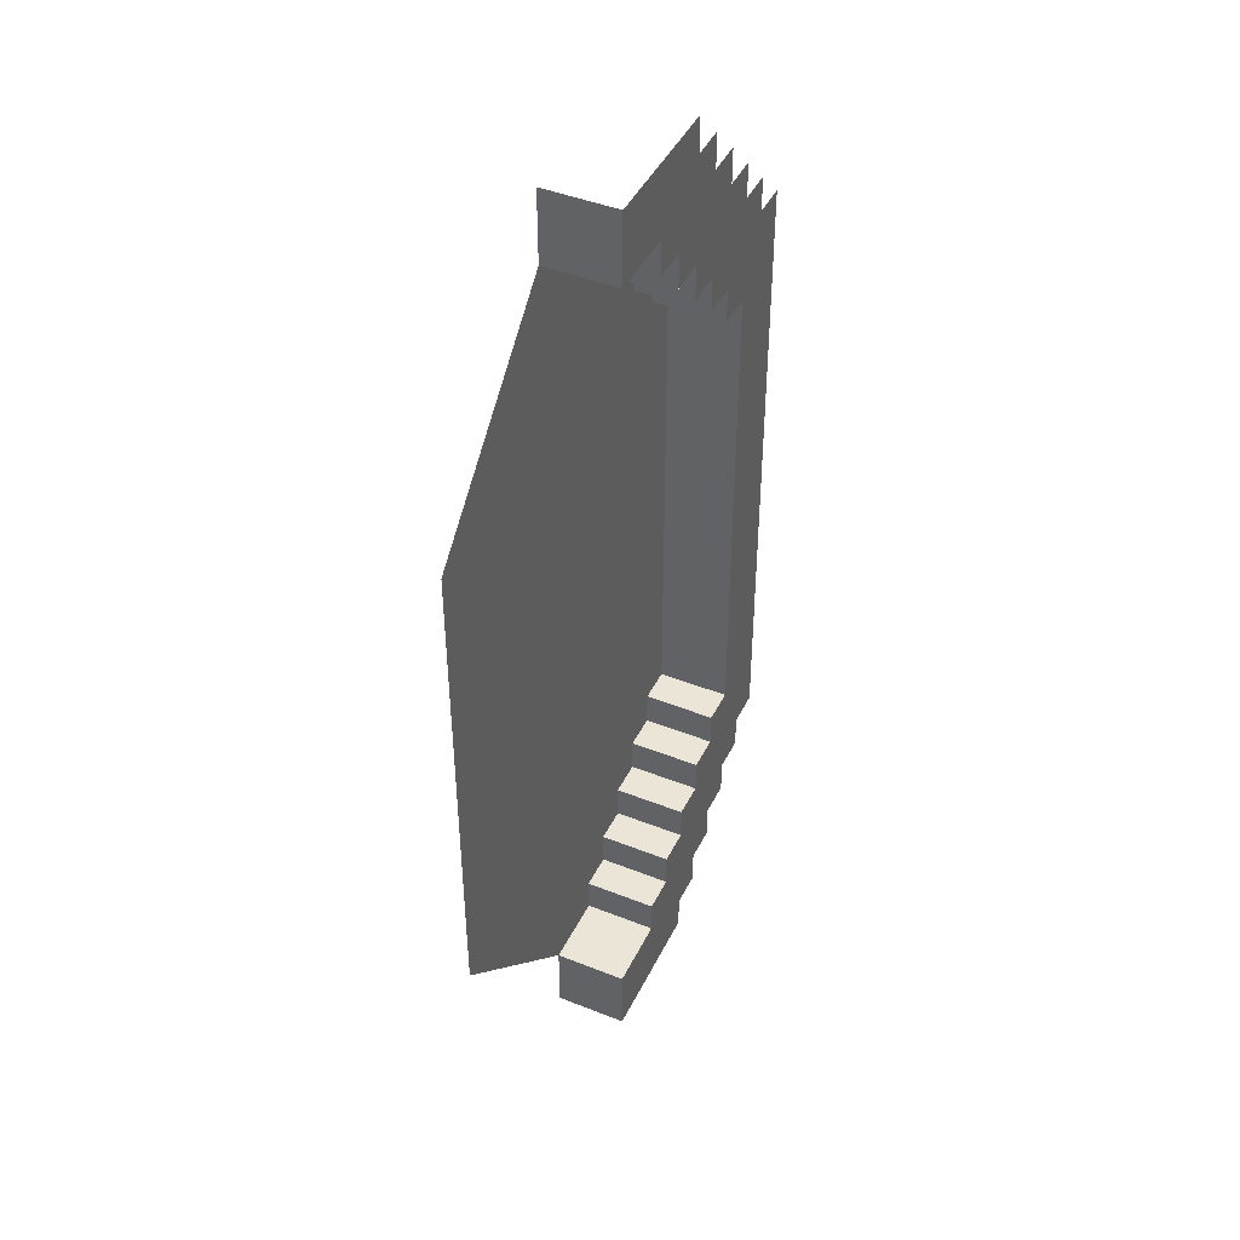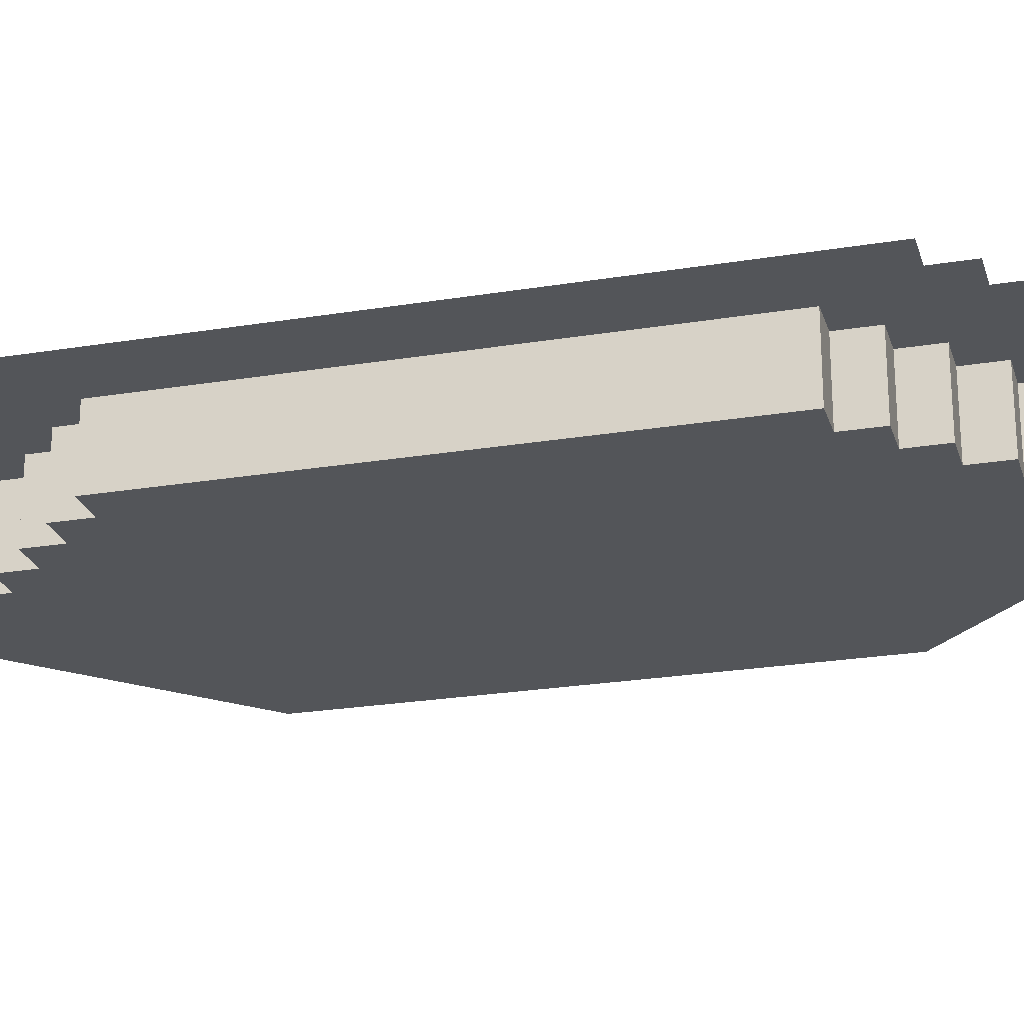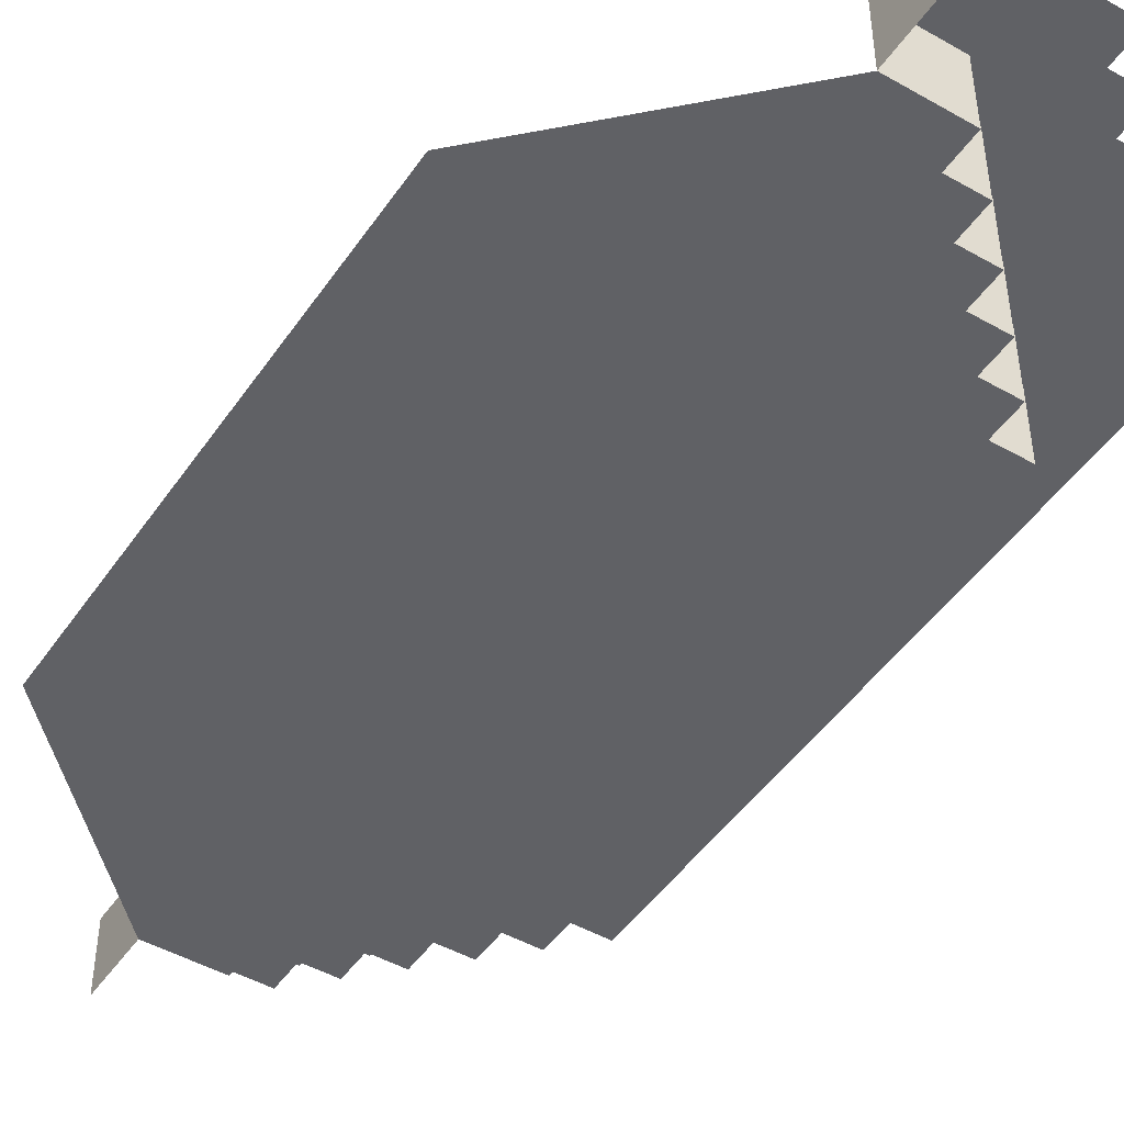
<metadata>
{"format":"obj","ext":"obj","renderer":"f3d","projection":"perspective","resolution":1024,"background":"white","views":[{"elev":44.2,"azim":115.0,"up":"+Z"},{"elev":-24.0,"azim":-74.6,"up":"+Y"},{"elev":-47.2,"azim":147.2,"up":"+Y"}]}
</metadata>
<code>
o Cube
v 0 0 -4
v 0 0 1
v 1 0 -1
v 1 -1 1
v 1 0 0
v -8 0 -3
v -1 -1 1
v -2 0 -1
v -1 0 -12
v -4 0 -2
v -9 0 -9
v 0 0 0
v -5 0 -4
v -1 0 0
v -8 0 -5
v -7 0 0
v -2 0 0
v -5 0 0
v -4 0 -1
v -8 0 -7
v -6 0 -7
v -6 0 0
v -9 0 -12
v -8 0 -12
v -9 0 -3
v -8 0 0
v -8 0 -8
v -9 0 -2
v -6 0 -5
v -9 0 0
v -4 0 0
v -10 0 0
v -3 0 0
v -7 0 -8
v -10 0 -1
v -9 0 -7
v -9 0 -5
v -6 0 -8
v -10 0 -2
v -10 0 -3
v -10 0 -5
v -10 0 -7
v -8 0 -9
v -7 0 -12
v -7 0 -9
v -4 0 -9
v -11 1 -9
v -10 0 -9
v -11 1 -7
v -7 0 -14
v -2 0 -9
v 0 0 -13
v -2 0 -10
v -8 0 -11
v -3 0 -9
v -1 0 -9
v -4 0 -7
v -8 0 -10
v -5 0 -9
v -5 0 5
v -3 0 -7
v 0 0 -9
v -4 0 -8
v -5 0 -12
v -1 0 -10
v 1 0 -9
v 1 0 -10
v 0 0 -6
v -1 0 -8
v -1 0 -7
v -1 0 -5
v 1 0 -5
v -1 0 -2
v -2 0 -3
v 0 0 -2
v -1 0 -4
v 0 0 -1
v -1 0 -3
v -1 0 -1
v -3 0 -2
v -3 0 -1
v -5 0 -1
v -8 0 -1
v -6 0 -1
v -7 0 -1
v -5 0 -8
v -9 0 -1
v -6 0 -9
v -9 0 -4
v 1 0 -4
v -9 0 -6
v -5 0 -7
v -9 0 -8
v 1 0 -3
v -3 0 -8
v -1 0 -6
v -3 0 -6
v 1 0 -6
v -2 0 -8
v 1 0 -2
v -2 0 -4
v -2 0 -2
v -3 0 -3
v -3 0 -5
v -6 0 -3
v -6 0 -2
v -5 0 -2
v -4 0 -4
v -7 0 -2
v -8 0 -2
v -7 0 -3
v -4 0 -3
v -5 0 -3
v -2 0 -7
v -6 0 -4
v -3 0 -4
v -7 0 -4
v -6 0 -6
v -8 0 -4
v -7 0 -5
v -2 0 -5
v -5 0 -5
v -4 0 -5
v -2 0 -6
v -4 0 -6
v -5 0 -6
v -7 0 -7
v -7 0 -6
v -8 0 -6
v 0 0 -3
v 1 0 -8
v 0 0 -5
v 1 0 -7
v 0 0 -7
v 0 0 -8
v -7 2 -15
v -1 0 -14
v -4 0 -14
v -5 0 -11
v -4 0 -10
v -3 0 -10
v -5 0 -10
v -4 0 -12
v -6 0 -10
v -7 0 -10
v -9 0 -10
v -10 0 -8
v -11 2 -9
v -10 0 -6
v -10 0 -4
v -3 0 1
v -11 1 -6
v -11 0 -6
v -11 2 -4
v -11 1 -3
v -11 2 -3
v -11 0 -3
v -2 0 1
v -5 0 4
v -5 0 1
v -10 0 -10
v -7 0 1
v -8 0 1
v -9 0 2
v -9 0 1
v -11 1 -1
v -11 0 -10
v 0 0 -10
v -4 0 2
v -4 0 1
v -6 0 1
v 1 0 -12
v -6 0 2
v -6 0 3
v -5 0 -13
v -4 1 -17
v -7 0 3
v -6 0 5
v -3 0 3
v -8 0 2
v -4 0 -13
v -11 2 -12
v -5 0 -15
v -4 0 5
v -7 0 -16
v -4 1 -19
v -3 0 4
v -5 0 3
v -5 1 7
v -5 0 6
v -3 0 6
v -10 0 3
v -11 2 -5
v -8 1 -15
v -7 0 2
v 1 0 1
v -4 0 3
v -2 0 4
v -2 0 3
v -11 0 2
v 1 0 2
v -1 0 2
v -2 0 2
v 0 0 2
v 0 0 -12
v -1 0 1
v -3 0 -16
v -1 0 -11
v -2 0 -15
v -3 0 -13
v -2 0 -14
v -4 0 -16
v -4 0 4
v -3 0 -15
v -1 0 4
v -2 0 -11
v -3 0 -12
v -5 0 -14
v -3 0 -11
v -2 0 -12
v -4 0 -11
v -3 0 2
v -5 0 2
v -9 0 3
v -6 0 4
v -6 2 6
v -4 1 7
v -9 0 -13
v -11 0 -1
v -8 0 3
v -7 0 4
v -6 0 7
v -10 0 1
v -8 1 4
v -8 2 4
v -9 1 3
v -7 0 -11
v -8 0 5
v -11 2 -11
v -10 0 -12
v -10 0 -11
v -9 0 -11
v -6 0 -11
v -8 0 -15
v -6 0 -13
v -2 0 5
v -8 0 -13
v -7 0 -15
v -7 0 -13
v -6 0 -15
v -6 0 -14
v -8 0 -14
v -6 0 -12
v -11 0 -12
v -4 0 6
v -3 0 5
v 0 0 3
v -1 0 3
v 1 0 -11
v 0 0 -11
v -1 0 -13
v -2 0 -13
v -3 0 -14
v -4 0 -15
v -5 0 -16
v -11 1 -11
v -10 2 2
v -4 2 -17
v -11 0 -2
v -11 0 0
v -11 0 1
v -11 1 1
v -7 1 5
v -11 0 -11
v -11 0 -4
v -11 0 -5
v -11 0 -8
v -11 0 -7
v -11 0 -9
v -11 2 -7
v -11 1 -10
v -9 0 4
v -10 0 2
v -7 0 6
v -4 2 -19
v -10 1 3
v -6 0 6
v -6 1 6
v -6 1 7
v -5 0 7
v -4 0 7
v -7 0 5
v -8 0 4
v -6 0 -17
v -8 1 -14
v -10 2 -12
v -11 1 -12
v -10 1 -13
v -10 0 -13
v -9 0 -14
v -11 1 -8
v -6 1 -17
v -5 1 -17
v -8 2 -15
v -5 0 -17
v -4 0 -17
v -4 1 8
v -6 0 -16
v -6 2 -17
v -4 1 -18
v -8 2 -14
v -9 2 -13
v -10 2 -13
v -10 1 -12
v -7 2 -16
v -9 1 -14
v -6 2 -16
v -9 1 -13
v -5 2 -17
v -7 1 -16
v -9 2 -14
v -9 2 -16
v -6 1 -16
v -7 1 -15
v -11 2 -6
v -11 2 -10
v -11 1 -5
v -11 1 -4
v -11 2 -1
v -12 2 -5
v -11 1 -2
v -11 1 0
v -12 2 2
v -9 1 4
v -11 1 2
v -12 2 0
v -11 2 2
v -5 2 8
v -5 2 7
v -11 2 5
v -9 2 4
v -8 1 5
v -7 1 6
v -7 2 9
v -4 2 7
v -10 1 2
v -7 2 7
v -4 1 9
v -6 2 7
v -11 2 4
v -10 2 6
v -7 2 6
v -7 2 5
v -12 2 -9
v -9 2 3
v -8 2 9
v -11 2 3
v -8 2 7
v -9 2 6
v -7 2 8
v -8 2 5
v -12 2 3
v -10 2 3
v -12 2 -11
v -12 2 -13
v -9 2 -15
v -9 2 -17
v -8 2 -17
v -4 0 8
v -5 2 -18
v -10 2 -16
v -7 2 -17
v -8 2 -16
v -13 2 -6
v -13 2 -13
v -13 2 -14
v -11 2 1
v -12 2 -1
v -11 2 6
v -13 2 0
v -11 2 0
v -13 2 2
v -11 2 -2
v -13 2 -2
v -12 2 -7
v -13 2 -1
v -13 2 -3
v -12 2 -10
v -11 2 -8
v -7 2 -19
v -13 2 -10
v -6 2 -18
v -6 2 -19
v -8 2 -18
v -8 2 -19
v -12 2 -14
v -9 2 -18
v -7 2 -18
v -12 2 -15
v -10 2 -17
v -11 2 -15
v -11 2 -16
v -10 2 -14
v -10 2 -15
v -11 2 -13
v -11 2 -14
v -12 2 -12
v -13 2 -12
v -13 2 -11
v -13 2 -8
v -13 2 -9
v -13 2 -7
v -12 2 -8
v -13 2 -5
v -12 2 -6
v -13 2 -4
v -12 2 -4
v -12 2 -3
v -12 2 -2
v -13 2 4
v -13 2 1
v -12 2 1
v -13 2 3
v -10 2 5
v -12 2 5
v -12 2 4
v -10 2 7
v -10 2 4
v -9 2 8
v -9 2 5
v -9 2 7
v -8 2 6
v -6 2 8
v -8 2 8
v -6 2 9
v -4 0 -19
v -4 0 -18
v -4 0 9
v -4 2 -18
v -4 2 9
v -5 2 9
v -5 2 -19
v -4 2 8
f 3 12 5
f 12 206 2
f 5 2 196
f 14 158 206
f 100 77 3
f 77 14 12
f 79 17 14
f 8 33 17
f 81 31 33
f 19 18 31
f 82 22 18
f 84 16 22
f 85 26 16
f 83 30 26
f 87 32 30
f 28 35 87
f 25 39 28
f 89 40 25
f 37 150 89
f 91 41 37
f 36 149 91
f 93 42 36
f 11 147 93
f 146 48 11
f 58 11 43
f 145 43 45
f 144 45 88
f 142 88 59
f 140 59 46
f 141 46 55
f 53 55 51
f 65 51 56
f 168 56 62
f 62 69 135
f 135 70 134
f 134 96 68
f 68 71 132
f 132 76 1
f 1 78 130
f 130 73 75
f 75 79 77
f 73 8 79
f 102 81 8
f 80 19 81
f 10 82 19
f 107 84 82
f 106 85 84
f 109 83 85
f 110 87 83
f 6 28 110
f 119 25 6
f 15 89 119
f 129 37 15
f 20 91 129
f 27 36 20
f 43 93 27
f 45 27 34
f 88 34 38
f 59 38 86
f 46 86 63
f 55 63 95
f 51 95 99
f 56 99 69
f 69 114 70
f 70 124 96
f 96 121 71
f 71 101 76
f 76 74 78
f 101 103 74
f 74 80 102
f 78 102 73
f 103 10 80
f 112 107 10
f 113 106 107
f 105 109 106
f 111 110 109
f 117 6 111
f 115 111 105
f 13 105 113
f 108 113 112
f 116 112 103
f 104 108 116
f 121 116 101
f 123 13 108
f 122 115 13
f 29 117 115
f 120 119 117
f 128 15 120
f 118 120 29
f 126 29 122
f 125 122 123
f 97 123 104
f 124 104 121
f 114 97 124
f 61 125 97
f 57 126 125
f 92 118 126
f 21 128 118
f 127 129 128
f 34 20 127
f 38 127 21
f 86 21 92
f 63 92 57
f 95 57 61
f 99 61 114
f 94 75 100
f 90 130 94
f 72 1 90
f 98 132 72
f 133 68 98
f 131 134 133
f 66 135 131
f 67 62 66
f 260 65 168
f 208 53 65
f 216 141 53
f 219 140 141
f 221 142 140
f 139 144 142
f 243 145 144
f 237 58 145
f 54 146 58
f 242 161 146
f 161 279 48
f 48 277 147
f 147 278 42
f 42 153 149
f 149 276 41
f 41 275 150
f 150 157 40
f 40 269 39
f 39 229 35
f 35 270 32
f 17 151 158
f 33 170 151
f 31 160 170
f 18 171 160
f 22 162 171
f 16 163 162
f 26 165 163
f 30 233 165
f 32 271 233
f 241 167 161
f 259 168 67
f 160 173 223
f 223 174 188
f 188 225 159
f 159 178 60
f 60 287 190
f 64 243 139
f 175 253 64
f 218 245 175
f 183 251 218
f 265 250 183
f 190 232 290
f 305 308 265
f 184 190 255
f 187 184 256
f 199 187 198
f 202 199 258
f 2 202 204
f 205 208 260
f 261 220 9
f 211 210 262
f 214 138 263
f 212 183 264
f 264 218 138
f 138 175 181
f 181 64 143
f 217 221 219
f 220 219 216
f 9 216 208
f 143 139 221
f 262 217 220
f 210 143 217
f 263 181 210
f 213 60 184
f 197 159 213
f 169 188 197
f 170 223 169
f 151 169 222
f 158 222 203
f 206 203 202
f 203 179 199
f 222 197 179
f 179 213 187
f 178 284 287
f 225 292 178
f 231 238 292
f 177 293 231
f 174 231 225
f 173 177 174
f 195 230 177
f 180 224 230
f 230 282 293
f 164 192 224
f 165 283 164
f 163 164 180
f 162 180 195
f 171 195 173
f 233 200 283
f 240 274 241
f 23 241 242
f 24 242 54
f 44 54 237
f 253 237 243
f 228 240 23
f 247 23 24
f 252 228 247
f 50 247 249
f 251 249 245
f 250 50 251
f 248 252 50
f 308 248 250
f 245 44 253
f 249 24 44
f 255 290 291
f 256 255 191
f 198 256 246
f 258 198 215
f 204 258 257
f 196 204 201
f 172 260 259
f 52 9 205
f 137 262 261
f 209 263 211
f 207 264 214
f 306 265 212
f 191 255 291
f 246 256 191
f 215 198 246
f 258 215 257
f 204 257 201
f 205 172 52
f 261 52 137
f 211 137 209
f 214 209 207
f 212 207 306
f 271 335 200
f 270 272 271
f 229 332 270
f 269 166 229
f 157 331 269
f 275 155 157
f 276 328 275
f 153 327 276
f 278 152 153
f 277 49 278
f 279 301 277
f 167 47 279
f 274 281 167
f 254 266 274
f 200 346 283
f 283 286 192
f 224 334 282
f 293 342 238
f 292 343 284
f 287 289 232
f 192 236 224
f 282 234 293
f 238 273 292
f 284 288 287
f 232 189 290
f 290 227 291
f 299 314 240
f 300 318 228
f 244 295 252
f 185 324 248
f 294 323 308
f 437 176 306
f 291 307 369
f 305 176 306
f 294 303 305
f 185 323 308
f 244 324 248
f 300 295 252
f 299 318 228
f 254 314 240
f 314 182 297
f 318 313 298
f 295 321 316
f 324 304 194
f 323 315 320
f 303 309 302
f 176 319 303
f 310 268 176
f 302 317 323
f 320 136 324
f 194 311 295
f 316 312 318
f 298 296 314
f 297 239 266
f 266 326 281
f 281 148 47
f 47 389 301
f 301 280 49
f 49 325 152
f 152 193 327
f 327 154 328
f 328 156 155
f 155 383 331
f 331 329 166
f 166 381 332
f 332 377 272
f 272 337 335
f 346 363 286
f 236 341 334
f 234 361 342
f 273 352 343
f 288 349 289
f 227 443 307
f 189 345 227
f 289 339 189
f 343 226 288
f 342 353 273
f 334 235 234
f 286 355 236
f 335 267 346
f 338 345 339
f 433 339 349
f 360 349 347
f 347 226 352
f 432 353 361
f 430 235 341
f 428 355 363
f 357 267 337
f 358 352 432
f 359 361 430
f 424 341 428
f 350 363 357
f 182 313 405
f 313 321 403
f 321 304 366
f 304 315 373
f 315 309 372
f 319 439 370
f 309 370 392
f 372 392 398
f 373 372 368
f 366 373 322
f 403 366 404
f 405 403 406
f 407 405 365
f 362 337 333
f 333 377 422
f 422 381 336
f 336 329 378
f 378 383 419
f 419 156 418
f 418 154 417
f 417 193 330
f 330 325 415
f 415 280 385
f 385 389 413
f 413 148 354
f 354 326 388
f 388 239 364
f 364 182 407
f 392 442 393
f 398 393 390
f 394 390 395
f 368 398 394
f 367 394 397
f 322 368 367
f 371 367 400
f 404 322 371
f 401 371 402
f 406 404 401
f 396 401 399
f 365 406 396
f 375 396 376
f 408 365 375
f 409 407 408
f 391 364 409
f 411 388 391
f 410 354 411
f 412 413 410
f 374 385 412
f 414 415 374
f 416 330 414
f 387 417 416
f 384 418 387
f 386 419 384
f 380 378 386
f 421 336 380
f 382 422 421
f 423 333 382
f 420 362 423
f 426 357 362
f 425 350 426
f 340 428 350
f 379 424 340
f 351 430 424
f 427 359 351
f 431 432 359
f 429 358 431
f 434 347 358
f 356 360 434
f 344 433 360
f 435 338 433
f 436 310 437
f 186 439 310
f 369 348 438
f 307 440 348
f 441 443 338
f 370 285 442
f 3 77 12
f 12 14 206
f 5 12 2
f 14 17 158
f 100 75 77
f 77 79 14
f 79 8 17
f 8 81 33
f 81 19 31
f 19 82 18
f 82 84 22
f 84 85 16
f 85 83 26
f 83 87 30
f 87 35 32
f 28 39 35
f 25 40 39
f 89 150 40
f 37 41 150
f 91 149 41
f 36 42 149
f 93 147 42
f 11 48 147
f 146 161 48
f 58 146 11
f 145 58 43
f 144 145 45
f 142 144 88
f 140 142 59
f 141 140 46
f 53 141 55
f 65 53 51
f 168 65 56
f 62 56 69
f 135 69 70
f 134 70 96
f 68 96 71
f 132 71 76
f 1 76 78
f 130 78 73
f 75 73 79
f 73 102 8
f 102 80 81
f 80 10 19
f 10 107 82
f 107 106 84
f 106 109 85
f 109 110 83
f 110 28 87
f 6 25 28
f 119 89 25
f 15 37 89
f 129 91 37
f 20 36 91
f 27 93 36
f 43 11 93
f 45 43 27
f 88 45 34
f 59 88 38
f 46 59 86
f 55 46 63
f 51 55 95
f 56 51 99
f 69 99 114
f 70 114 124
f 96 124 121
f 71 121 101
f 76 101 74
f 101 116 103
f 74 103 80
f 78 74 102
f 103 112 10
f 112 113 107
f 113 105 106
f 105 111 109
f 111 6 110
f 117 119 6
f 115 117 111
f 13 115 105
f 108 13 113
f 116 108 112
f 104 123 108
f 121 104 116
f 123 122 13
f 122 29 115
f 29 120 117
f 120 15 119
f 128 129 15
f 118 128 120
f 126 118 29
f 125 126 122
f 97 125 123
f 124 97 104
f 114 61 97
f 61 57 125
f 57 92 126
f 92 21 118
f 21 127 128
f 127 20 129
f 34 27 20
f 38 34 127
f 86 38 21
f 63 86 92
f 95 63 57
f 99 95 61
f 94 130 75
f 90 1 130
f 72 132 1
f 98 68 132
f 133 134 68
f 131 135 134
f 66 62 135
f 67 168 62
f 260 208 65
f 208 216 53
f 216 219 141
f 219 221 140
f 221 139 142
f 139 243 144
f 243 237 145
f 237 54 58
f 54 242 146
f 242 241 161
f 161 167 279
f 48 279 277
f 147 277 278
f 42 278 153
f 149 153 276
f 41 276 275
f 150 275 157
f 40 157 269
f 39 269 229
f 35 229 270
f 17 33 151
f 33 31 170
f 31 18 160
f 18 22 171
f 22 16 162
f 16 26 163
f 26 30 165
f 30 32 233
f 32 270 271
f 241 274 167
f 259 260 168
f 160 171 173
f 223 173 174
f 188 174 225
f 159 225 178
f 60 178 287
f 64 253 243
f 175 245 253
f 218 251 245
f 183 250 251
f 265 308 250
f 190 287 232
f 305 294 308
f 184 60 190
f 187 213 184
f 199 179 187
f 202 203 199
f 2 206 202
f 205 9 208
f 261 262 220
f 211 263 210
f 214 264 138
f 212 265 183
f 264 183 218
f 138 218 175
f 181 175 64
f 217 143 221
f 220 217 219
f 9 220 216
f 143 64 139
f 262 210 217
f 210 181 143
f 263 138 181
f 213 159 60
f 197 188 159
f 169 223 188
f 170 160 223
f 151 170 169
f 158 151 222
f 206 158 203
f 203 222 179
f 222 169 197
f 179 197 213
f 178 292 284
f 225 231 292
f 231 293 238
f 177 230 293
f 174 177 231
f 173 195 177
f 195 180 230
f 180 164 224
f 230 224 282
f 164 283 192
f 165 233 283
f 163 165 164
f 162 163 180
f 171 162 195
f 233 271 200
f 240 254 274
f 23 240 241
f 24 23 242
f 44 24 54
f 253 44 237
f 228 299 240
f 247 228 23
f 252 300 228
f 50 252 247
f 251 50 249
f 250 248 50
f 248 244 252
f 308 185 248
f 245 249 44
f 249 247 24
f 255 190 290
f 256 184 255
f 198 187 256
f 258 199 198
f 204 202 258
f 196 2 204
f 172 205 260
f 52 261 9
f 137 211 262
f 209 214 263
f 207 212 264
f 306 305 265
f 271 272 335
f 270 332 272
f 229 166 332
f 269 331 166
f 157 155 331
f 275 328 155
f 276 327 328
f 153 152 327
f 278 49 152
f 277 301 49
f 279 47 301
f 167 281 47
f 274 266 281
f 254 297 266
f 200 335 346
f 283 346 286
f 224 236 334
f 293 234 342
f 292 273 343
f 287 288 289
f 192 286 236
f 282 334 234
f 238 342 273
f 284 343 288
f 232 289 189
f 290 189 227
f 299 298 314
f 300 316 318
f 244 194 295
f 185 320 324
f 294 302 323
f 437 310 176
f 291 227 307
f 305 303 176
f 294 302 303
f 185 320 323
f 244 194 324
f 300 316 295
f 299 298 318
f 254 297 314
f 314 296 182
f 318 312 313
f 295 311 321
f 324 136 304
f 323 317 315
f 303 319 309
f 176 268 319
f 310 439 268
f 302 309 317
f 320 315 136
f 194 304 311
f 316 321 312
f 298 313 296
f 297 182 239
f 266 239 326
f 281 326 148
f 47 148 389
f 301 389 280
f 49 280 325
f 152 325 193
f 327 193 154
f 328 154 156
f 155 156 383
f 331 383 329
f 166 329 381
f 332 381 377
f 272 377 337
f 346 267 363
f 236 355 341
f 234 235 361
f 273 353 352
f 288 226 349
f 227 345 443
f 189 339 345
f 289 349 339
f 343 352 226
f 342 361 353
f 334 341 235
f 286 363 355
f 335 337 267
f 338 443 345
f 433 338 339
f 360 433 349
f 347 349 226
f 432 352 353
f 430 361 235
f 428 341 355
f 357 363 267
f 358 347 352
f 359 432 361
f 424 430 341
f 350 428 363
f 182 296 313
f 313 312 321
f 321 311 304
f 304 136 315
f 315 317 309
f 319 268 439
f 309 319 370
f 372 309 392
f 373 315 372
f 366 304 373
f 403 321 366
f 405 313 403
f 407 182 405
f 362 357 337
f 333 337 377
f 422 377 381
f 336 381 329
f 378 329 383
f 419 383 156
f 418 156 154
f 417 154 193
f 330 193 325
f 415 325 280
f 385 280 389
f 413 389 148
f 354 148 326
f 388 326 239
f 364 239 182
f 392 370 442
f 398 392 393
f 394 398 390
f 368 372 398
f 367 368 394
f 322 373 368
f 371 322 367
f 404 366 322
f 401 404 371
f 406 403 404
f 396 406 401
f 365 405 406
f 375 365 396
f 408 407 365
f 409 364 407
f 391 388 364
f 411 354 388
f 410 413 354
f 412 385 413
f 374 415 385
f 414 330 415
f 416 417 330
f 387 418 417
f 384 419 418
f 386 378 419
f 380 336 378
f 421 422 336
f 382 333 422
f 423 362 333
f 420 426 362
f 426 350 357
f 425 340 350
f 340 424 428
f 379 351 424
f 351 359 430
f 427 431 359
f 431 358 432
f 429 434 358
f 434 360 347
f 356 344 360
f 344 435 433
f 435 441 338
f 436 186 310
f 186 285 439
f 369 307 348
f 307 443 440
f 441 440 443
f 370 439 285
l 7 4

</code>
